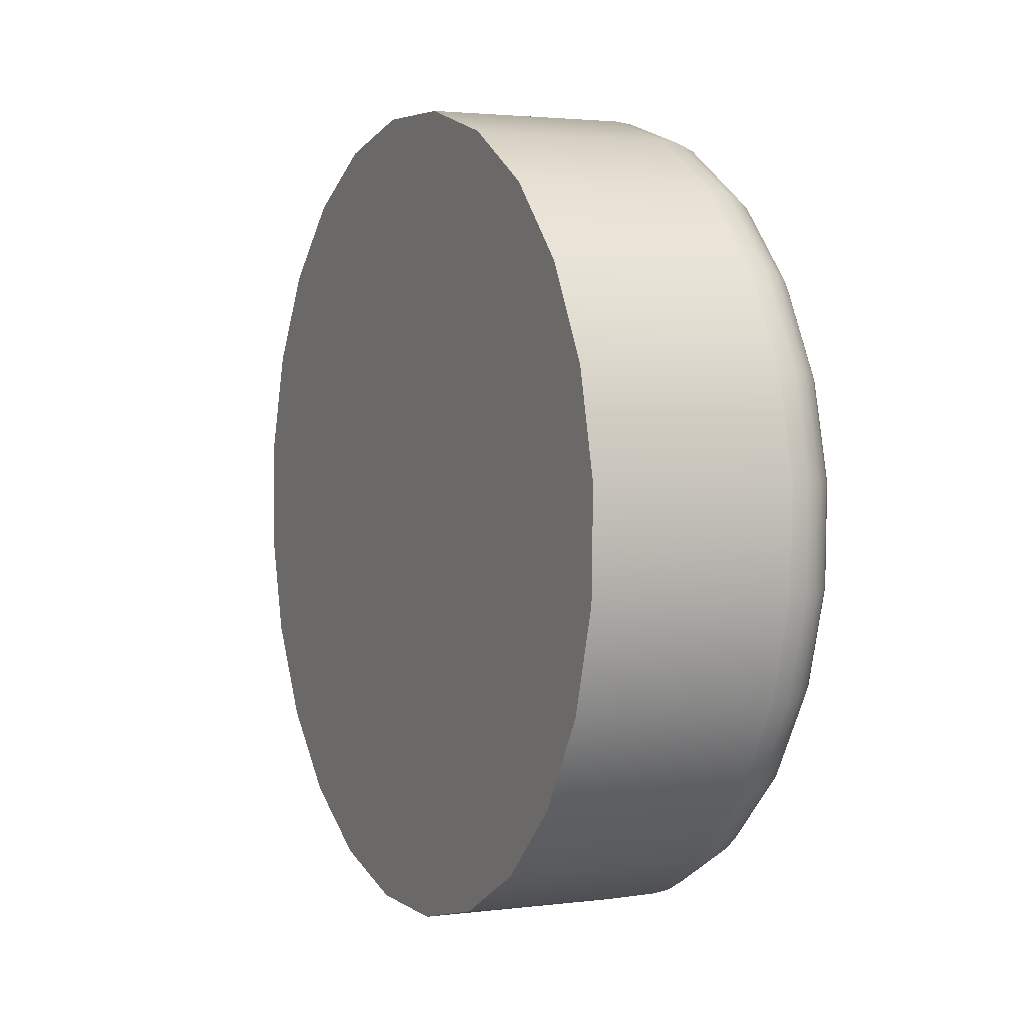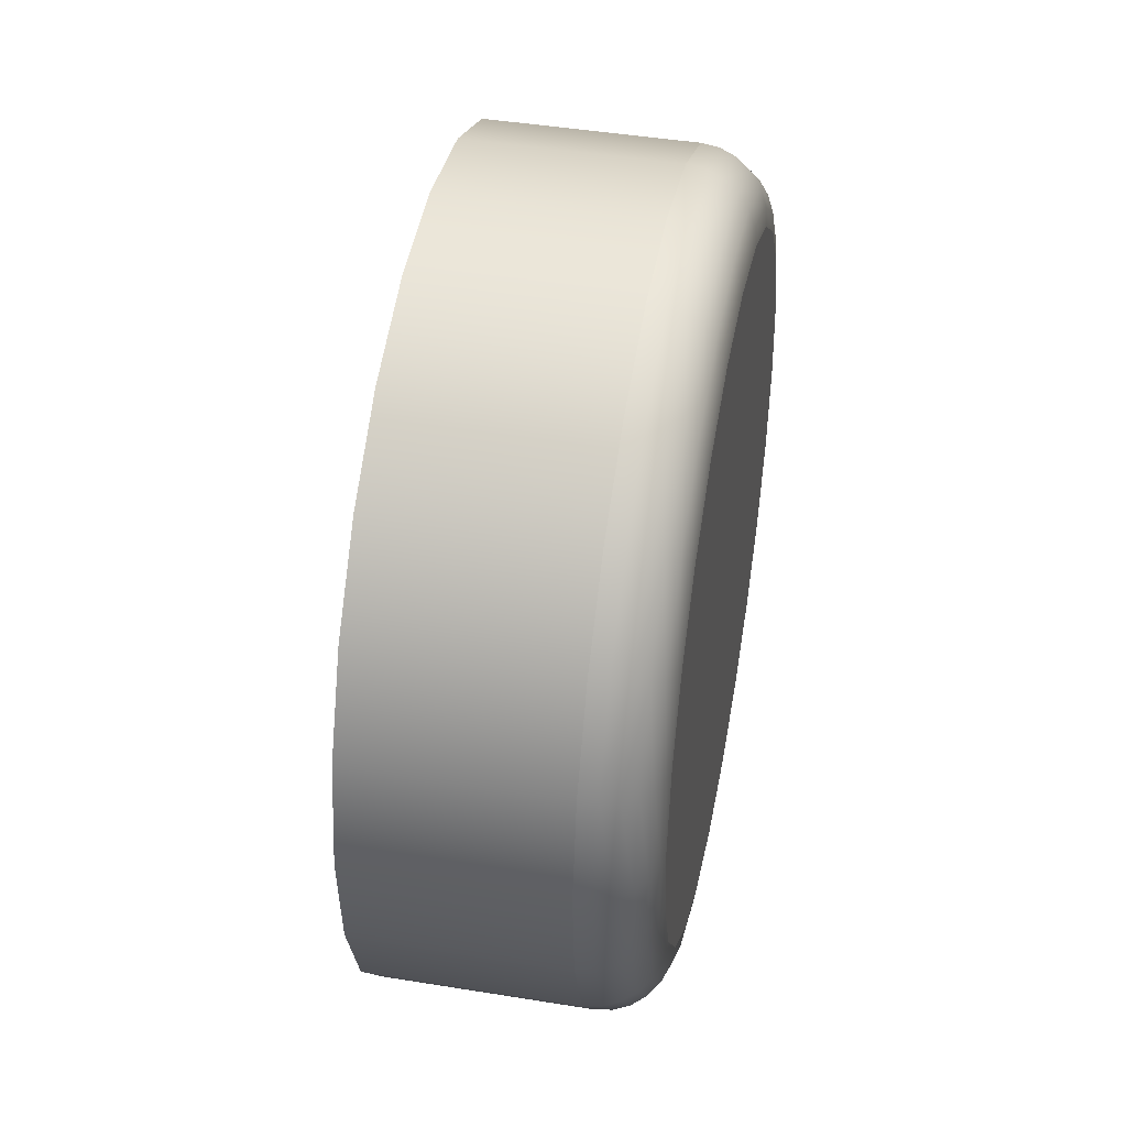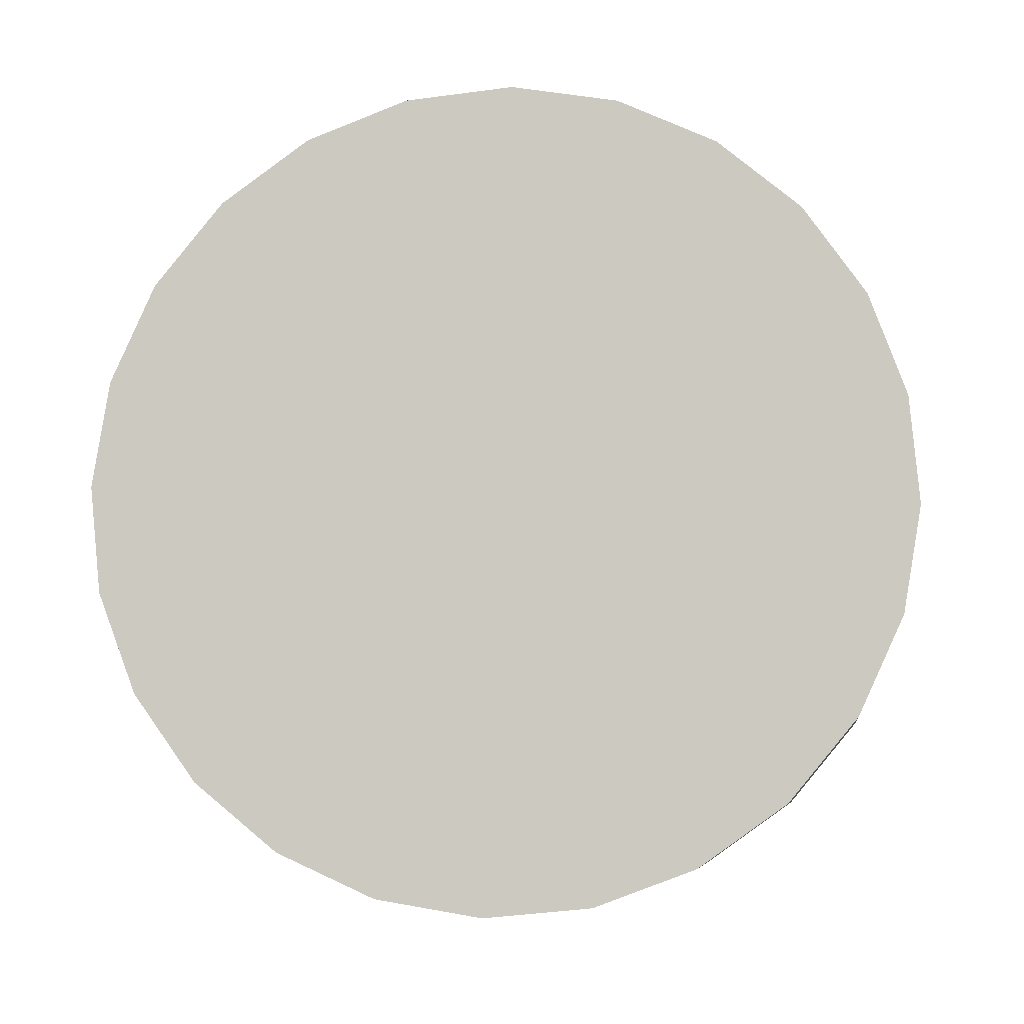
<metadata>
{"format":"obj","ext":"obj","renderer":"f3d","projection":"perspective","resolution":1024,"background":"white","views":[{"elev":5.8,"azim":-59.9,"up":"+Y"},{"elev":35.8,"azim":-23.6,"up":"+Y"},{"elev":-41.0,"azim":-83.2,"up":"+Z"}]}
</metadata>
<code>
o Component_5_59/Component_5/mesh11/mesh11-geometry#mesh11-geometry
v 0.2354 -0.2629 0.1425
v 0.2357 -0.2555 0.1424
v 0.2363 -0.2701 0.141
v 0.2474 -0.2559 0.1504
v 0.2371 -0.2484 0.1408
v 0.2472 -0.2633 0.1505
v 0.2488 -0.2488 0.1488
v 0.2381 -0.2767 0.1379
v 0.248 -0.2705 0.149
v 0.2485 -0.2559 0.151
v 0.2499 -0.2489 0.1494
v 0.2394 -0.2421 0.1376
v 0.2511 -0.2425 0.1457
v 0.2491 -0.2705 0.1495
v 0.2483 -0.2633 0.1511
v 0.2522 -0.2426 0.1463
v 0.2498 -0.277 0.146
v 0.2409 -0.282 0.1337
v 0.2509 -0.277 0.1466
v 0.2495 -0.2633 0.1513
v 0.2511 -0.2491 0.1496
v 0.2533 -0.2429 0.1466
v 0.2426 -0.237 0.1333
v 0.2543 -0.2374 0.1413
v 0.2521 -0.2767 0.1469
v 0.2503 -0.2703 0.1498
v 0.2497 -0.256 0.1512
v 0.2553 -0.2375 0.1419
v 0.2526 -0.2824 0.1417
v 0.2444 -0.2859 0.1284
v 0.2537 -0.2823 0.1423
v 0.2548 -0.282 0.1427
v 0.2515 -0.2701 0.1498
v 0.2507 -0.2632 0.1512
v 0.2523 -0.2494 0.1496
v 0.2545 -0.2434 0.1467
v 0.2564 -0.238 0.1423
v 0.2561 -0.2863 0.1364
v 0.2463 -0.2335 0.1279
v 0.258 -0.2339 0.136
v 0.2532 -0.2763 0.1469
v 0.251 -0.2562 0.1512
v 0.2591 -0.234 0.1366
v 0.2571 -0.2862 0.1371
v 0.26 -0.2884 0.1305
v 0.2483 -0.288 0.1225
v 0.2582 -0.2858 0.1376
v 0.2559 -0.2814 0.1429
v 0.2519 -0.2632 0.1509
v 0.2521 -0.2564 0.1508
v 0.2534 -0.2499 0.1493
v 0.2575 -0.2386 0.1425
v 0.2601 -0.2345 0.1371
v 0.2611 -0.2883 0.1312
v 0.2504 -0.2318 0.122
v 0.2621 -0.2321 0.13
v 0.2592 -0.2851 0.1379
v 0.2543 -0.2757 0.1467
v 0.2526 -0.2698 0.1495
v 0.2555 -0.2441 0.1464
v 0.2632 -0.2323 0.1307
v 0.2621 -0.2878 0.1318
v 0.2642 -0.2886 0.1244
v 0.2652 -0.2885 0.1251
v 0.2525 -0.2883 0.1164
v 0.2629 -0.2871 0.1323
v 0.2569 -0.2807 0.1428
v 0.2529 -0.2631 0.1502
v 0.2532 -0.2566 0.1501
v 0.2543 -0.2503 0.1487
v 0.261 -0.2353 0.1374
v 0.2641 -0.2328 0.1313
v 0.2661 -0.2881 0.1258
v 0.2546 -0.232 0.1159
v 0.2663 -0.2324 0.1239
v 0.2673 -0.2325 0.1246
v 0.26 -0.2842 0.138
v 0.2536 -0.2694 0.1488
v 0.2584 -0.2394 0.1424
v 0.2564 -0.2448 0.146
v 0.2682 -0.233 0.1253
v 0.2669 -0.2873 0.1264
v 0.2566 -0.2865 0.1105
v 0.2683 -0.2869 0.1185
v 0.2693 -0.2868 0.1192
v 0.2637 -0.2862 0.1326
v 0.2577 -0.2798 0.1425
v 0.2538 -0.2629 0.1493
v 0.254 -0.2568 0.1492
v 0.2551 -0.2509 0.1478
v 0.2649 -0.2336 0.1318
v 0.2689 -0.2338 0.126
v 0.2702 -0.2864 0.12
v 0.2586 -0.2341 0.11
v 0.2703 -0.2345 0.118
v 0.2713 -0.2347 0.1188
v 0.2721 -0.2351 0.1196
v 0.2607 -0.2832 0.1379
v 0.2553 -0.2751 0.1462
v 0.2544 -0.2689 0.148
v 0.2618 -0.2362 0.1375
v 0.2591 -0.2404 0.1421
v 0.257 -0.2456 0.1452
v 0.2727 -0.2358 0.1204
v 0.2675 -0.2864 0.127
v 0.2708 -0.2857 0.1208
v 0.2604 -0.283 0.1051
v 0.2721 -0.2834 0.1132
v 0.273 -0.2833 0.1139
v 0.2642 -0.285 0.1327
v 0.2583 -0.2788 0.1419
v 0.256 -0.2743 0.1455
v 0.2656 -0.2346 0.1321
v 0.2731 -0.2368 0.1211
v 0.2713 -0.2848 0.1215
v 0.2738 -0.2829 0.1148
v 0.2621 -0.238 0.1047
v 0.2738 -0.2384 0.1128
v 0.2747 -0.2385 0.1135
v 0.2755 -0.2389 0.1144
v 0.276 -0.2395 0.1154
v 0.2612 -0.2821 0.1375
v 0.2624 -0.2373 0.1375
v 0.2597 -0.2414 0.1416
v 0.2694 -0.2348 0.1265
v 0.2763 -0.2403 0.1163
v 0.2679 -0.2852 0.1273
v 0.2715 -0.2837 0.1222
v 0.2747 -0.2816 0.1166
v 0.2744 -0.2823 0.1157
v 0.2635 -0.2779 0.1008
v 0.2752 -0.2783 0.1088
v 0.2762 -0.2782 0.1096
v 0.2645 -0.2838 0.1326
v 0.266 -0.2358 0.1323
v 0.2732 -0.2378 0.1218
v 0.2762 -0.2412 0.1171
v 0.2747 -0.2806 0.1175
v 0.2774 -0.2775 0.1116
v 0.2769 -0.278 0.1105
v 0.2648 -0.2434 0.1005
v 0.2765 -0.2437 0.1085
v 0.2775 -0.2439 0.1093
v 0.2786 -0.2447 0.1113
v 0.2628 -0.2384 0.1372
v 0.2697 -0.236 0.1269
v 0.2786 -0.2459 0.1134
v 0.2788 -0.2453 0.1124
v 0.2679 -0.284 0.1276
v 0.2714 -0.2826 0.1226
v 0.2745 -0.2796 0.1182
v 0.2776 -0.2769 0.1126
v 0.2775 -0.2762 0.1137
v 0.2776 -0.272 0.1057
v 0.2785 -0.272 0.1065
v 0.2659 -0.2716 0.09765
v 0.2782 -0.2442 0.1102
v 0.2662 -0.237 0.1322
v 0.273 -0.239 0.1222
v 0.2759 -0.2422 0.1179
v 0.2782 -0.2467 0.1143
v 0.2771 -0.2754 0.1146
v 0.2792 -0.2718 0.1075
v 0.2797 -0.2711 0.1098
v 0.2667 -0.2499 0.09746
v 0.2784 -0.2503 0.1055
v 0.2793 -0.2504 0.1063
v 0.2805 -0.2512 0.1096
v 0.28 -0.2506 0.1073
v 0.2697 -0.2372 0.1271
v 0.2797 -0.2521 0.1118
v 0.2803 -0.2516 0.1108
v 0.2795 -0.2707 0.1109
v 0.2791 -0.2702 0.112
v 0.2796 -0.2715 0.1086
v 0.2789 -0.2649 0.104
v 0.2798 -0.2649 0.1048
v 0.2672 -0.2645 0.096
v 0.2804 -0.2509 0.1084
v 0.2805 -0.2648 0.1059
v 0.281 -0.2646 0.1083
v 0.2807 -0.2644 0.1095
v 0.2675 -0.2571 0.09594
v 0.2792 -0.2575 0.104
v 0.2801 -0.2575 0.1048
v 0.281 -0.258 0.1094
v 0.2812 -0.2578 0.1082
v 0.2808 -0.2576 0.1058
v 0.2802 -0.2643 0.1106
v 0.2804 -0.2581 0.1105
v 0.2809 -0.2647 0.1071
v 0.2812 -0.2577 0.107
f 1 2 3
f 3 2 1
f 2 1 4
f 4 1 2
f 5 3 2
f 2 3 5
f 1 3 6
f 6 3 1
f 6 4 1
f 1 4 6
f 4 7 2
f 2 7 4
f 8 3 5
f 5 3 8
f 5 2 7
f 7 2 5
f 9 6 3
f 3 6 9
f 4 6 10
f 10 6 4
f 7 4 11
f 11 4 7
f 3 8 9
f 12 8 5
f 5 8 12
f 7 13 5
f 5 13 7
f 9 14 6
f 9 8 3
f 15 10 6
f 6 10 15
f 10 11 4
f 4 11 10
f 11 16 7
f 7 16 11
f 17 9 8
f 8 9 17
f 18 8 12
f 12 5 13
f 13 5 12
f 12 8 18
f 13 7 16
f 16 7 13
f 14 9 19
f 19 9 14
f 6 14 9
f 15 6 14
f 14 6 15
f 15 20 10
f 10 20 15
f 11 10 21
f 21 10 11
f 16 11 22
f 22 11 16
f 8 18 17
f 17 18 8
f 23 18 12
f 12 18 23
f 12 13 23
f 23 13 12
f 13 16 24
f 24 16 13
f 17 19 9
f 9 19 17
f 19 25 14
f 14 25 19
f 14 26 15
f 15 26 14
f 20 15 26
f 26 15 20
f 27 10 20
f 20 10 27
f 27 21 10
f 10 21 27
f 21 22 11
f 11 22 21
f 16 22 28
f 28 22 16
f 29 17 18
f 18 17 29
f 30 18 23
f 23 18 30
f 24 23 13
f 13 23 24
f 28 24 16
f 16 24 28
f 19 17 31
f 31 17 19
f 25 19 32
f 32 19 25
f 26 14 25
f 25 14 26
f 26 33 20
f 20 33 26
f 20 34 27
f 27 34 20
f 21 27 35
f 35 27 21
f 22 21 36
f 36 21 22
f 37 28 22
f 22 28 37
f 29 31 17
f 17 31 29
f 29 18 38
f 38 18 29
f 30 38 18
f 18 38 30
f 39 30 23
f 23 30 39
f 23 24 39
f 39 24 23
f 24 28 40
f 40 28 24
f 31 32 19
f 19 32 31
f 25 32 41
f 41 32 25
f 25 41 26
f 26 41 25
f 33 26 41
f 41 26 33
f 34 20 33
f 33 20 34
f 42 27 34
f 34 27 42
f 42 35 27
f 27 35 42
f 35 36 21
f 21 36 35
f 22 36 37
f 37 36 22
f 28 37 43
f 43 37 28
f 31 29 44
f 44 29 31
f 38 44 29
f 29 44 38
f 38 30 45
f 45 30 38
f 46 30 39
f 39 30 46
f 40 39 24
f 24 39 40
f 43 40 28
f 28 40 43
f 32 31 47
f 47 31 32
f 48 41 32
f 32 41 48
f 34 33 49
f 49 33 34
f 34 49 42
f 42 49 34
f 42 50 35
f 35 50 42
f 35 51 36
f 36 51 35
f 52 37 36
f 36 37 52
f 53 43 37
f 37 43 53
f 44 47 31
f 31 47 44
f 44 38 54
f 54 38 44
f 46 45 30
f 30 45 46
f 45 54 38
f 38 54 45
f 55 46 39
f 39 46 55
f 39 40 55
f 55 40 39
f 40 43 56
f 56 43 40
f 47 57 32
f 32 57 47
f 41 48 58
f 58 48 41
f 48 32 57
f 57 32 48
f 59 49 33
f 33 49 59
f 50 42 49
f 49 42 50
f 51 35 50
f 50 35 51
f 60 36 51
f 51 36 60
f 37 52 53
f 43 53 61
f 61 53 43
f 53 52 37
f 47 44 62
f 62 44 47
f 54 62 44
f 44 62 54
f 45 46 63
f 63 46 45
f 54 45 64
f 64 45 54
f 65 46 55
f 55 46 65
f 56 55 40
f 40 55 56
f 61 56 43
f 43 56 61
f 57 47 66
f 66 47 57
f 67 58 48
f 48 58 67
f 48 57 67
f 67 57 48
f 49 59 68
f 68 59 49
f 33 41 59
f 59 41 33
f 49 68 50
f 50 68 49
f 50 69 51
f 51 69 50
f 36 60 52
f 52 60 36
f 51 70 60
f 60 70 51
f 71 53 52
f 52 53 71
f 72 61 53
f 53 61 72
f 62 66 47
f 47 66 62
f 62 54 73
f 73 54 62
f 65 63 46
f 46 63 65
f 63 64 45
f 45 64 63
f 64 73 54
f 54 73 64
f 74 65 55
f 55 65 74
f 56 75 55
f 55 75 56
f 61 76 56
f 56 76 61
f 57 66 77
f 77 66 57
f 77 67 57
f 57 67 77
f 78 68 59
f 59 68 78
f 58 59 41
f 41 59 58
f 69 50 68
f 68 50 69
f 70 51 69
f 69 51 70
f 79 52 60
f 60 52 79
f 80 60 70
f 70 60 80
f 53 71 72
f 72 71 53
f 72 81 61
f 61 81 72
f 66 62 82
f 82 62 66
f 73 82 62
f 62 82 73
f 65 83 63
f 63 83 65
f 63 84 64
f 64 84 63
f 64 85 73
f 73 85 64
f 83 65 74
f 74 65 83
f 74 55 75
f 75 55 74
f 75 56 76
f 76 56 75
f 76 61 81
f 81 61 76
f 86 77 66
f 66 77 86
f 67 77 87
f 87 77 67
f 68 78 88
f 88 78 68
f 59 58 78
f 78 58 59
f 68 88 69
f 69 88 68
f 69 89 70
f 70 89 69
f 52 79 71
f 71 79 52
f 60 80 79
f 79 80 60
f 70 90 80
f 80 90 70
f 91 72 71
f 71 72 91
f 81 72 92
f 92 72 81
f 66 82 86
f 86 82 66
f 73 93 82
f 82 93 73
f 84 63 83
f 83 63 84
f 85 64 84
f 84 64 85
f 93 73 85
f 85 73 93
f 94 83 74
f 74 83 94
f 75 95 74
f 74 95 75
f 76 96 75
f 75 96 76
f 81 97 76
f 76 97 81
f 77 86 98
f 98 86 77
f 98 87 77
f 77 87 98
f 87 99 67
f 67 99 87
f 100 88 78
f 78 88 100
f 99 78 58
f 58 78 99
f 89 69 88
f 88 69 89
f 90 70 89
f 89 70 90
f 101 71 79
f 79 71 101
f 102 79 80
f 80 79 102
f 103 80 90
f 90 80 103
f 91 92 72
f 72 92 91
f 71 101 91
f 91 101 71
f 92 104 81
f 81 104 92
f 105 86 82
f 82 86 105
f 106 82 93
f 93 82 106
f 83 107 84
f 84 107 83
f 84 108 85
f 85 108 84
f 85 109 93
f 93 109 85
f 107 83 94
f 94 83 107
f 94 74 95
f 95 74 94
f 95 75 96
f 96 75 95
f 96 76 97
f 97 76 96
f 97 81 104
f 104 81 97
f 110 98 86
f 86 98 110
f 87 98 111
f 111 98 87
f 99 87 112
f 112 87 99
f 58 67 99
f 99 67 58
f 88 100 89
f 89 100 88
f 78 99 100
f 100 99 78
f 90 89 100
f 100 89 90
f 79 102 101
f 101 102 79
f 80 103 102
f 102 103 80
f 103 90 112
f 112 90 103
f 91 113 92
f 92 113 91
f 113 91 101
f 101 91 113
f 104 92 114
f 114 92 104
f 86 105 110
f 110 105 86
f 105 82 115
f 115 82 105
f 106 115 82
f 82 115 106
f 93 116 106
f 106 116 93
f 108 84 107
f 107 84 108
f 109 85 108
f 108 85 109
f 116 93 109
f 109 93 116
f 117 107 94
f 94 107 117
f 95 118 94
f 94 118 95
f 96 119 95
f 95 119 96
f 97 120 96
f 96 120 97
f 104 121 97
f 97 121 104
f 98 110 122
f 122 110 98
f 122 111 98
f 98 111 122
f 111 112 87
f 87 112 111
f 112 100 99
f 99 100 112
f 112 90 100
f 100 90 112
f 123 101 102
f 102 101 123
f 124 102 103
f 103 102 124
f 111 103 112
f 125 92 113
f 113 92 125
f 101 123 113
f 113 123 101
f 125 114 92
f 92 114 125
f 114 126 104
f 104 126 114
f 127 110 105
f 105 110 127
f 115 128 105
f 105 128 115
f 115 106 129
f 129 106 115
f 130 106 116
f 116 106 130
f 107 131 108
f 108 132 109
f 109 132 108
f 109 133 116
f 116 133 109
f 131 107 117
f 117 107 131
f 117 94 118
f 118 94 117
f 118 95 119
f 119 95 118
f 119 96 120
f 120 96 119
f 120 97 121
f 121 97 120
f 134 122 110
f 110 122 134
f 122 124 111
f 111 124 122
f 112 103 111
f 102 124 123
f 123 124 102
f 124 103 111
f 111 103 124
f 113 135 125
f 125 135 113
f 135 113 123
f 123 113 135
f 114 125 136
f 136 125 114
f 126 114 137
f 137 114 126
f 121 104 126
f 126 104 121
f 110 127 134
f 134 127 110
f 127 105 128
f 128 105 127
f 128 115 138
f 138 115 128
f 130 129 106
f 106 129 130
f 129 138 115
f 115 138 129
f 130 116 139
f 139 116 130
f 108 131 107
f 132 108 131
f 131 108 132
f 133 109 132
f 132 109 133
f 140 116 133
f 133 116 140
f 141 131 117
f 117 131 141
f 117 118 141
f 141 118 117
f 118 119 142
f 142 119 118
f 119 120 143
f 143 120 119
f 121 144 120
f 120 144 121
f 134 145 122
f 122 145 134
f 145 124 122
f 122 124 145
f 145 123 124
f 124 123 145
f 146 125 135
f 135 125 146
f 123 145 135
f 146 136 125
f 125 136 146
f 136 137 114
f 114 137 136
f 137 147 126
f 126 147 137
f 126 148 121
f 121 148 126
f 149 134 127
f 127 134 149
f 128 150 127
f 127 150 128
f 138 151 128
f 128 151 138
f 129 130 152
f 152 130 129
f 138 129 153
f 153 129 138
f 140 139 116
f 116 139 140
f 139 152 130
f 130 152 139
f 132 131 154
f 154 131 132
f 132 154 133
f 133 154 132
f 133 155 140
f 140 155 133
f 156 131 141
f 141 131 156
f 142 141 118
f 118 141 142
f 143 142 119
f 119 142 143
f 157 143 120
f 120 143 157
f 144 121 148
f 157 120 144
f 144 120 157
f 158 145 134
f 134 145 158
f 135 158 146
f 146 158 135
f 135 145 123
f 158 135 145
f 145 135 158
f 136 146 159
f 159 146 136
f 137 136 160
f 160 136 137
f 147 137 161
f 161 137 147
f 148 126 147
f 147 126 148
f 148 121 144
f 149 158 134
f 134 158 149
f 149 127 150
f 150 127 149
f 150 128 151
f 151 128 150
f 151 138 162
f 162 138 151
f 152 153 129
f 129 153 152
f 153 162 138
f 138 162 153
f 140 163 139
f 139 163 140
f 152 139 164
f 164 139 152
f 156 154 131
f 131 154 156
f 155 133 154
f 154 133 155
f 163 140 155
f 155 140 163
f 165 156 141
f 141 156 165
f 141 142 165
f 165 142 141
f 142 143 166
f 143 157 167
f 167 157 143
f 148 168 144
f 144 168 148
f 157 144 169
f 169 144 157
f 170 146 158
f 158 146 170
f 170 159 146
f 146 159 170
f 159 160 136
f 136 160 159
f 160 161 137
f 137 161 160
f 161 171 147
f 147 171 161
f 147 172 148
f 148 172 147
f 170 158 149
f 149 158 170
f 150 170 149
f 149 170 150
f 151 159 150
f 150 159 151
f 153 152 173
f 173 152 153
f 162 153 174
f 174 153 162
f 175 139 163
f 163 139 175
f 175 164 139
f 139 164 175
f 164 173 152
f 152 173 164
f 154 156 176
f 176 156 154
f 154 176 155
f 155 176 154
f 155 177 163
f 163 177 155
f 178 156 165
f 165 156 178
f 166 165 142
f 142 165 166
f 167 166 143
f 143 166 167
f 166 143 142
f 169 167 157
f 157 167 169
f 168 148 172
f 172 148 168
f 179 144 168
f 168 144 179
f 179 169 144
f 144 169 179
f 159 170 150
f 150 170 159
f 160 159 151
f 151 159 160
f 161 160 162
f 162 160 161
f 171 161 174
f 174 161 171
f 172 147 171
f 171 147 172
f 173 174 153
f 153 174 173
f 174 161 162
f 162 161 174
f 163 180 175
f 175 180 163
f 164 175 181
f 181 175 164
f 173 164 182
f 182 164 173
f 178 176 156
f 156 176 178
f 177 155 176
f 176 155 177
f 180 163 177
f 177 163 180
f 183 178 165
f 165 178 183
f 165 166 183
f 183 166 165
f 166 167 184
f 184 167 166
f 167 169 185
f 185 169 167
f 172 186 168
f 168 186 172
f 168 187 179
f 179 187 168
f 169 179 188
f 188 179 169
f 162 160 151
f 151 160 162
f 189 171 174
f 174 171 189
f 171 190 172
f 172 190 171
f 174 173 189
f 189 173 174
f 191 175 180
f 180 175 191
f 191 181 175
f 175 181 191
f 181 182 164
f 164 182 181
f 176 178 184
f 184 178 176
f 177 176 185
f 185 176 177
f 177 185 180
f 180 185 177
f 183 184 178
f 178 184 183
f 184 183 166
f 166 183 184
f 185 184 167
f 167 184 185
f 188 185 169
f 169 185 188
f 186 172 190
f 190 172 186
f 187 168 186
f 186 168 187
f 192 179 187
f 187 179 192
f 192 188 179
f 179 188 192
f 190 171 189
f 189 171 190
f 182 189 173
f 173 189 182
f 180 188 191
f 191 188 180
f 187 191 181
f 182 181 186
f 184 185 176
f 176 185 184
f 188 180 185
f 185 180 188
f 186 190 182
f 182 190 186
f 187 186 181
f 181 186 187
f 192 187 191
f 191 187 192
f 192 191 188
f 188 191 192
f 189 182 190
f 190 182 189
f 181 191 187
f 186 181 182

</code>
